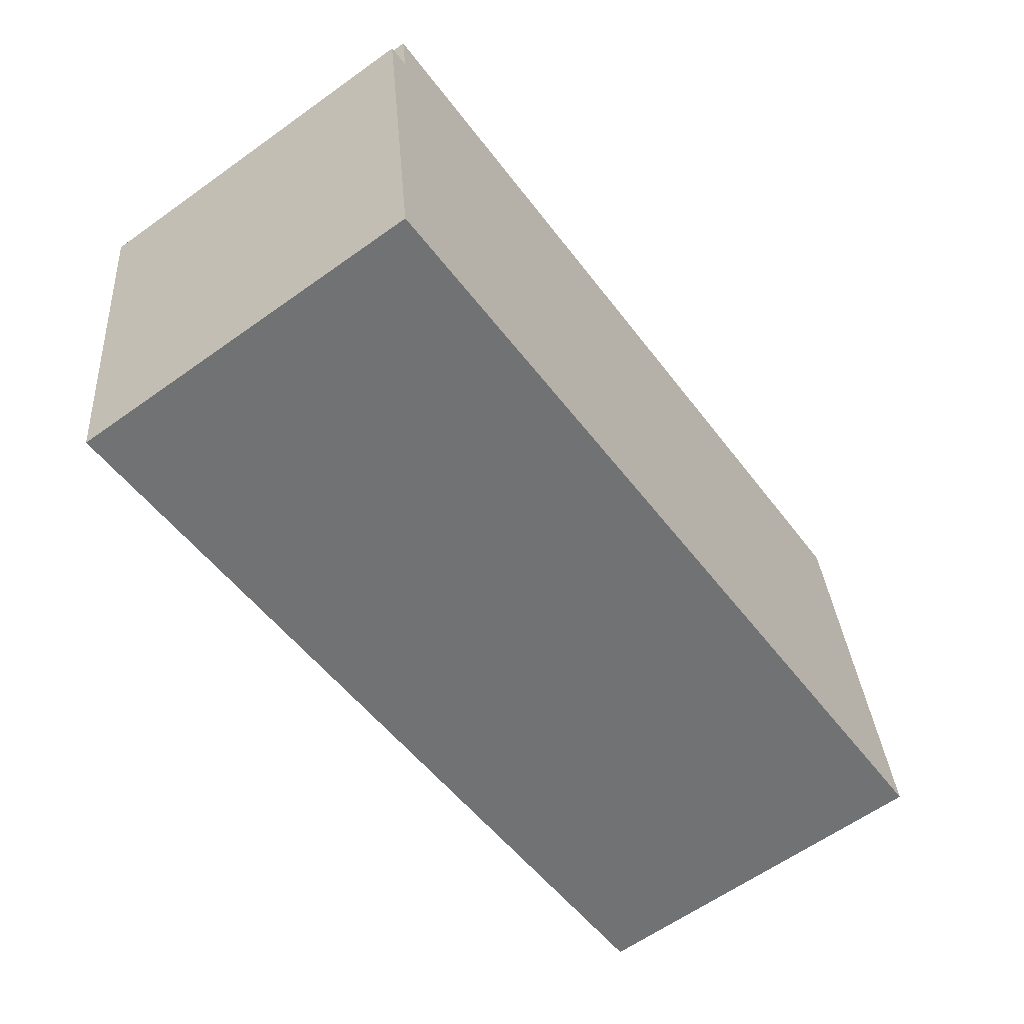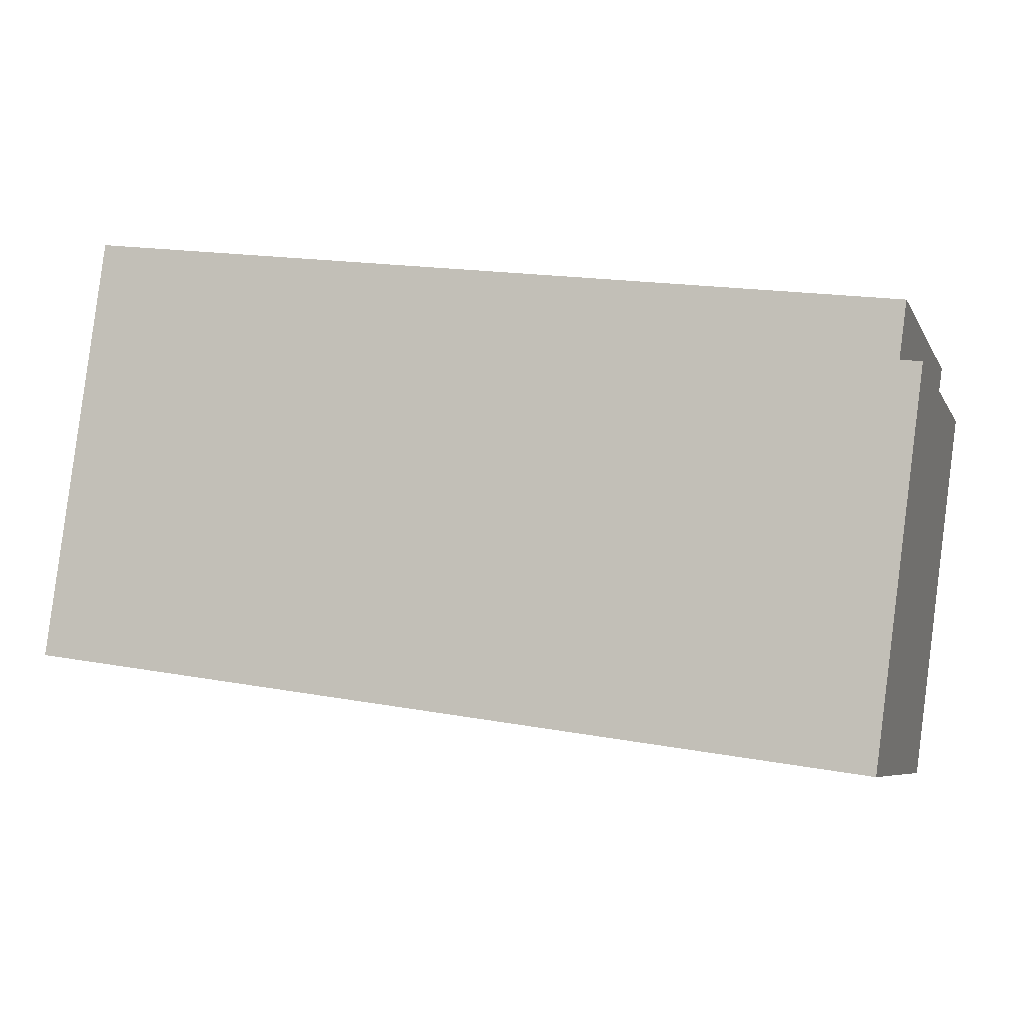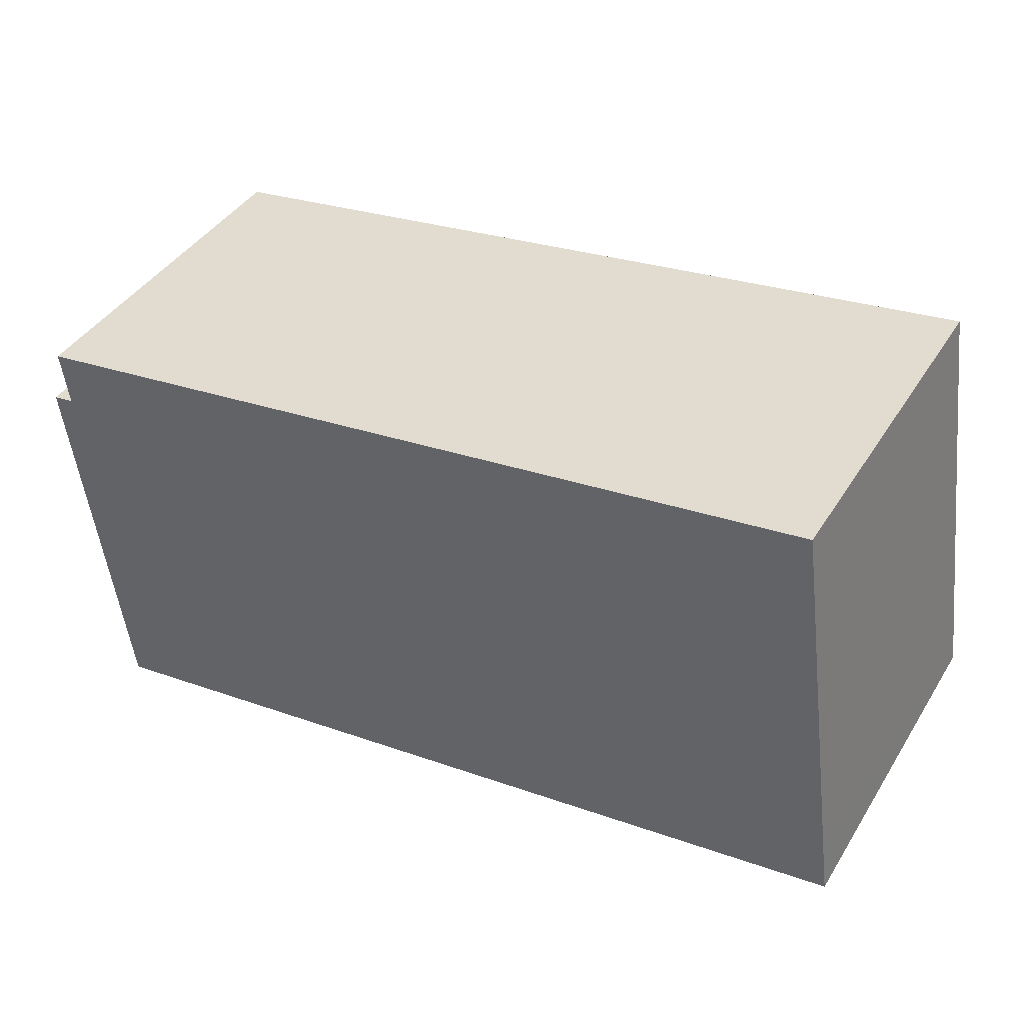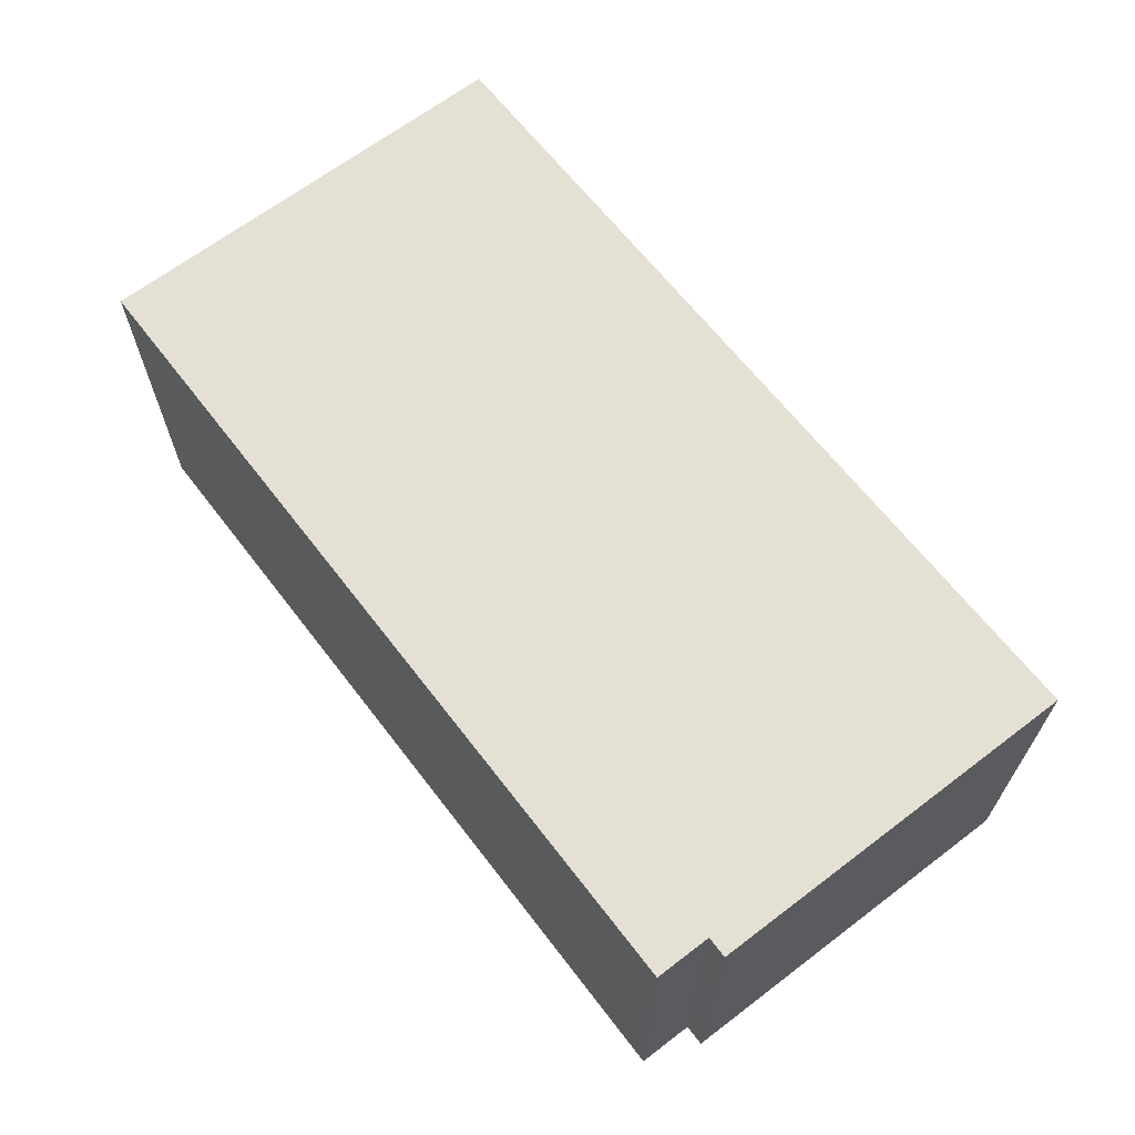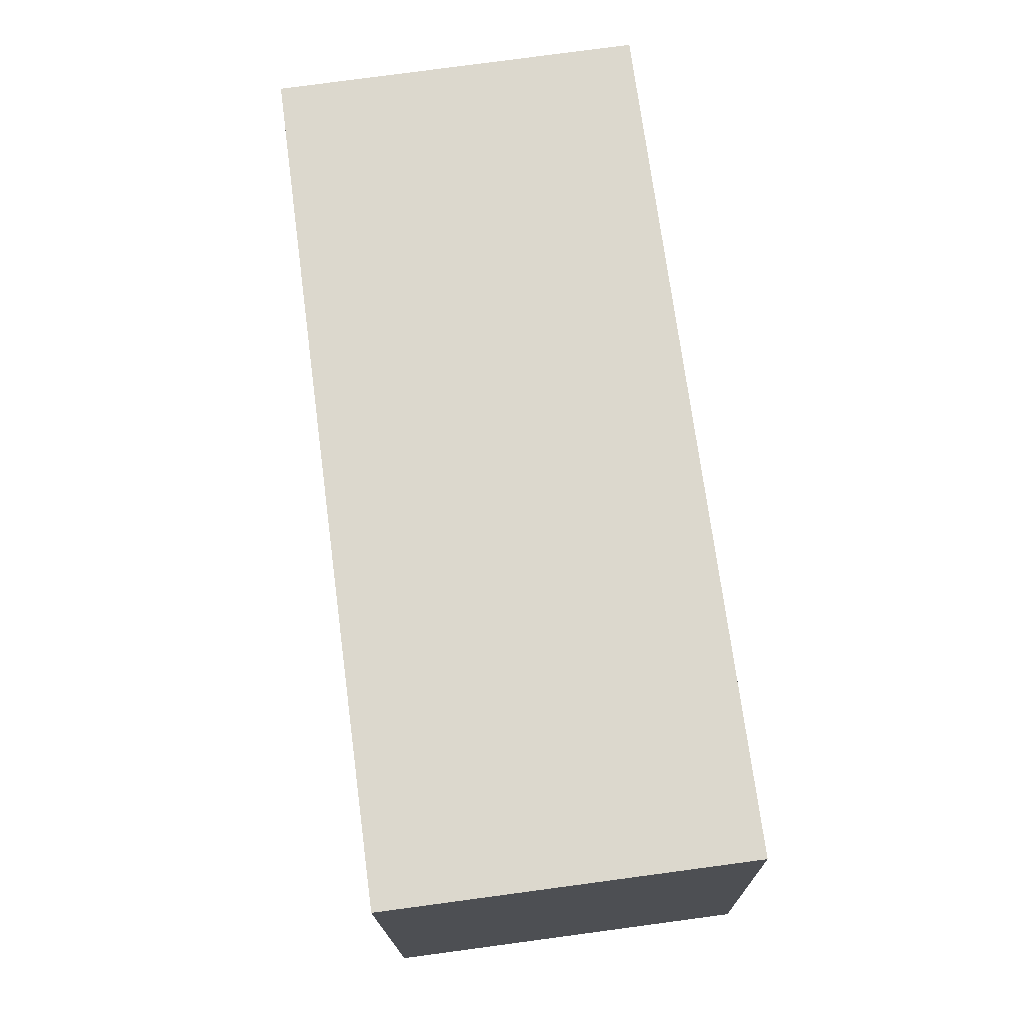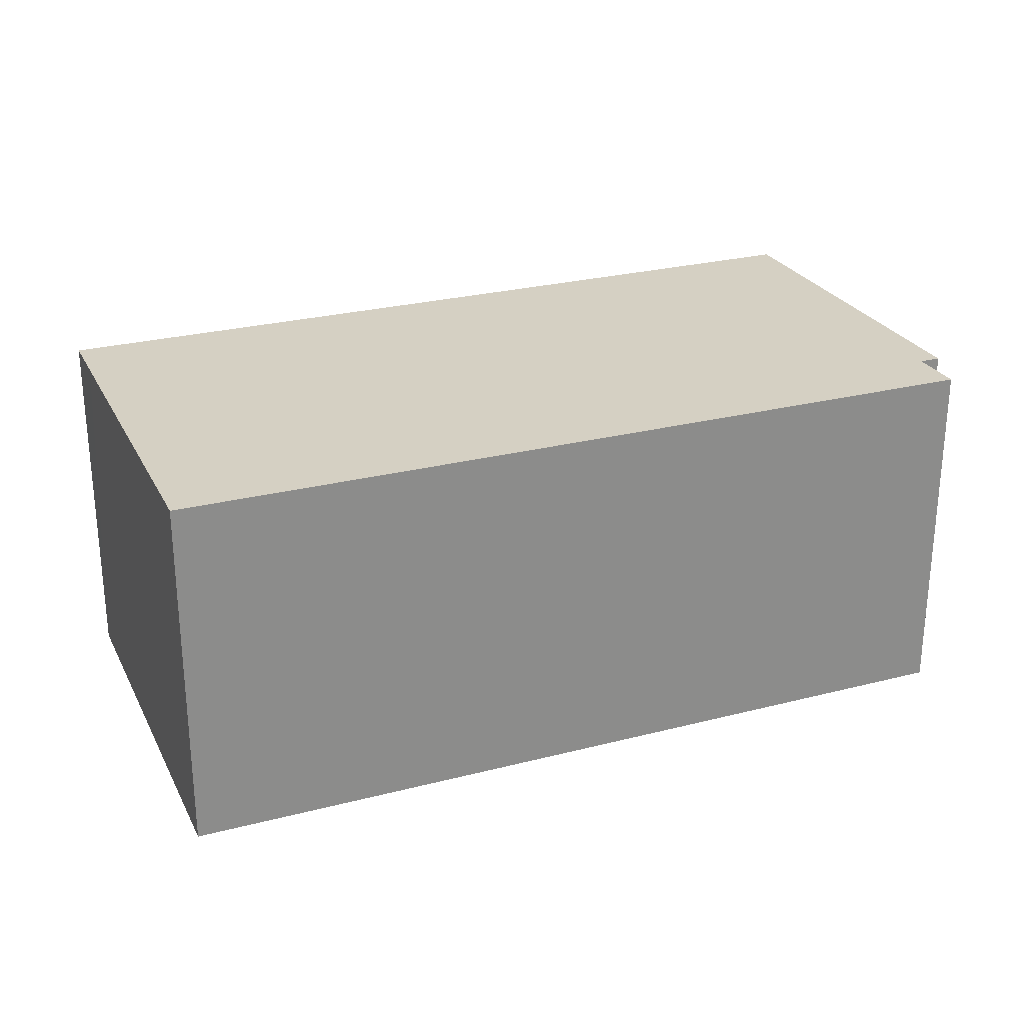
<metadata>
{"format":"obj","ext":"obj","renderer":"f3d","projection":"perspective","resolution":1024,"background":"white","views":[{"elev":-61.8,"azim":126.0,"up":"+Z"},{"elev":-6.7,"azim":17.0,"up":"+Z"},{"elev":41.4,"azim":-150.6,"up":"+Z"},{"elev":65.9,"azim":60.2,"up":"+Y"},{"elev":80.0,"azim":-97.6,"up":"+Z"},{"elev":26.0,"azim":-14.5,"up":"+Y"}]}
</metadata>
<code>
v  10.63 4.297 3.794
v  10.54 4.297 3.123
v  2.152 4.297 4.949
v  0.099 4.297 0.734
v  6.437 4.297 -0.924
v  0 4.297 2.631e-16
v  0.697 4.297 5.147
v  10.19 4.297 -1.463
v  10.79 4.297 3.089
v  10.79 -1.891e-16 3.089
v  10.19 8.958e-17 -1.463
v  10.63 -2.323e-16 3.794
v  10.54 -1.912e-16 3.123
v  6.437 5.658e-17 -0.924
v  0 0 0
v  0.697 -3.152e-16 5.147
v  0.099 -4.494e-17 0.734
v  2.152 -3.03e-16 4.949
g defaultobject
f 1 2 3
f 4 5 6
f 5 4 7
f 5 7 8
f 8 7 2
f 8 2 9
f 2 7 3
f 10 8 9
f 8 10 11
f 12 2 1
f 2 12 13
f 11 5 8
f 5 11 6
f 6 11 14
f 6 14 15
f 15 4 6
f 4 15 7
f 7 15 16
f 16 15 17
f 16 3 7
f 3 16 1
f 1 16 12
f 12 16 18
f 13 9 2
f 9 13 10
f 10 13 11
f 14 17 15
f 17 14 16
f 16 14 11
f 16 11 18
f 18 11 13
f 18 13 12

</code>
